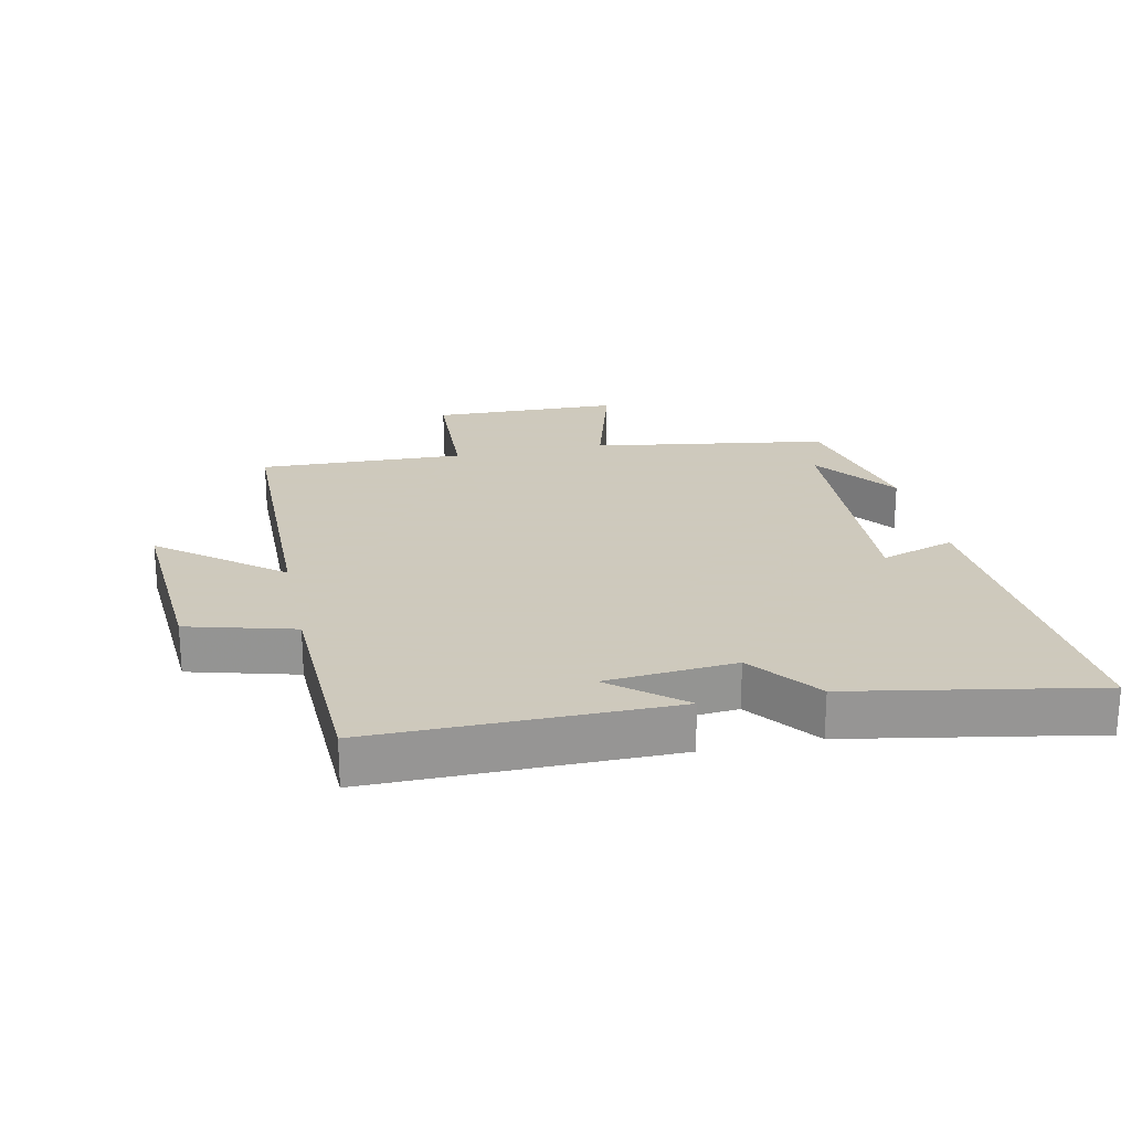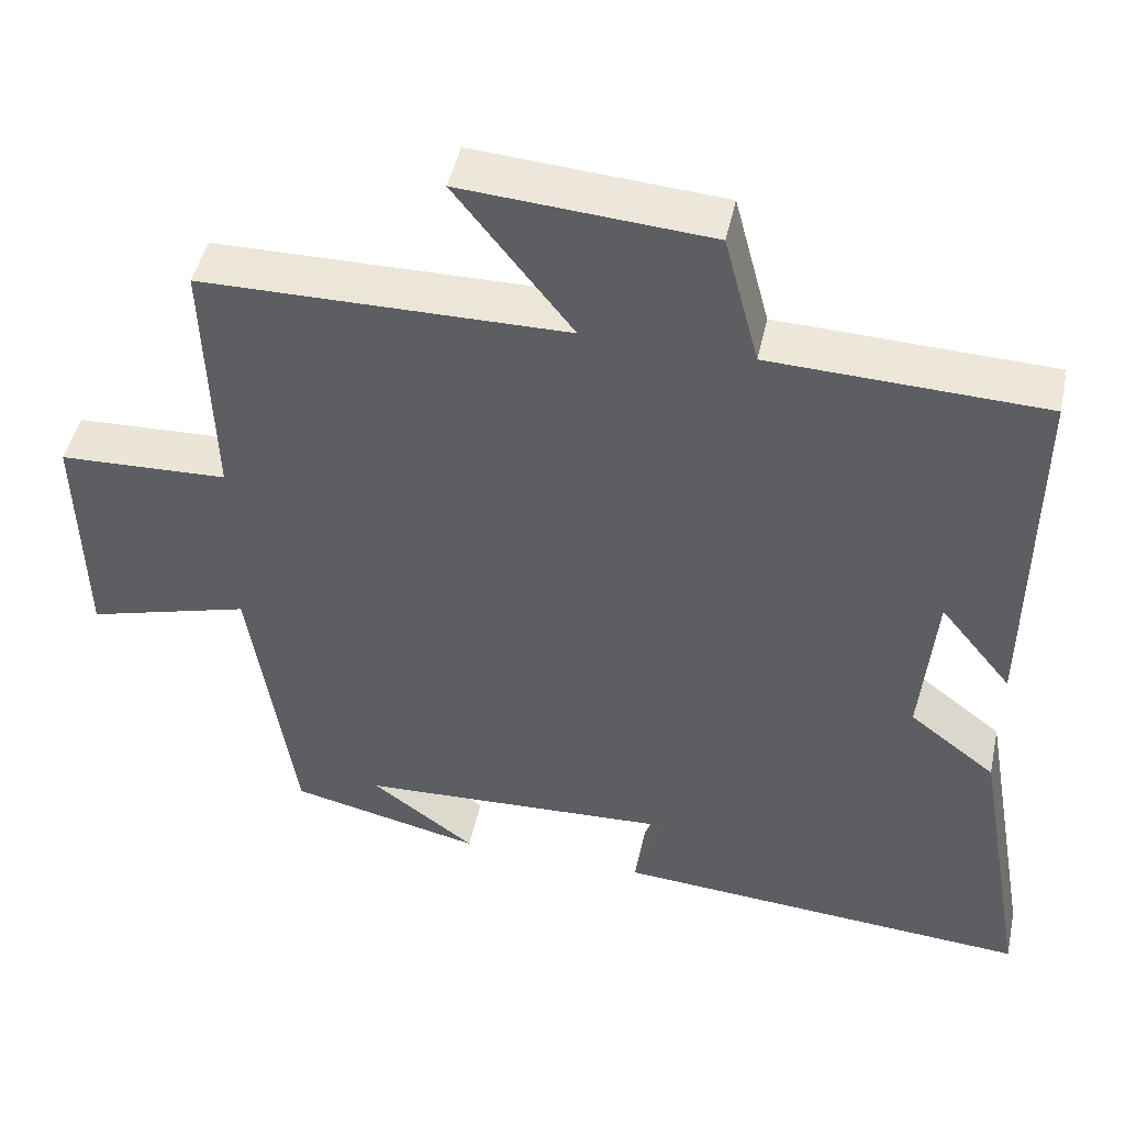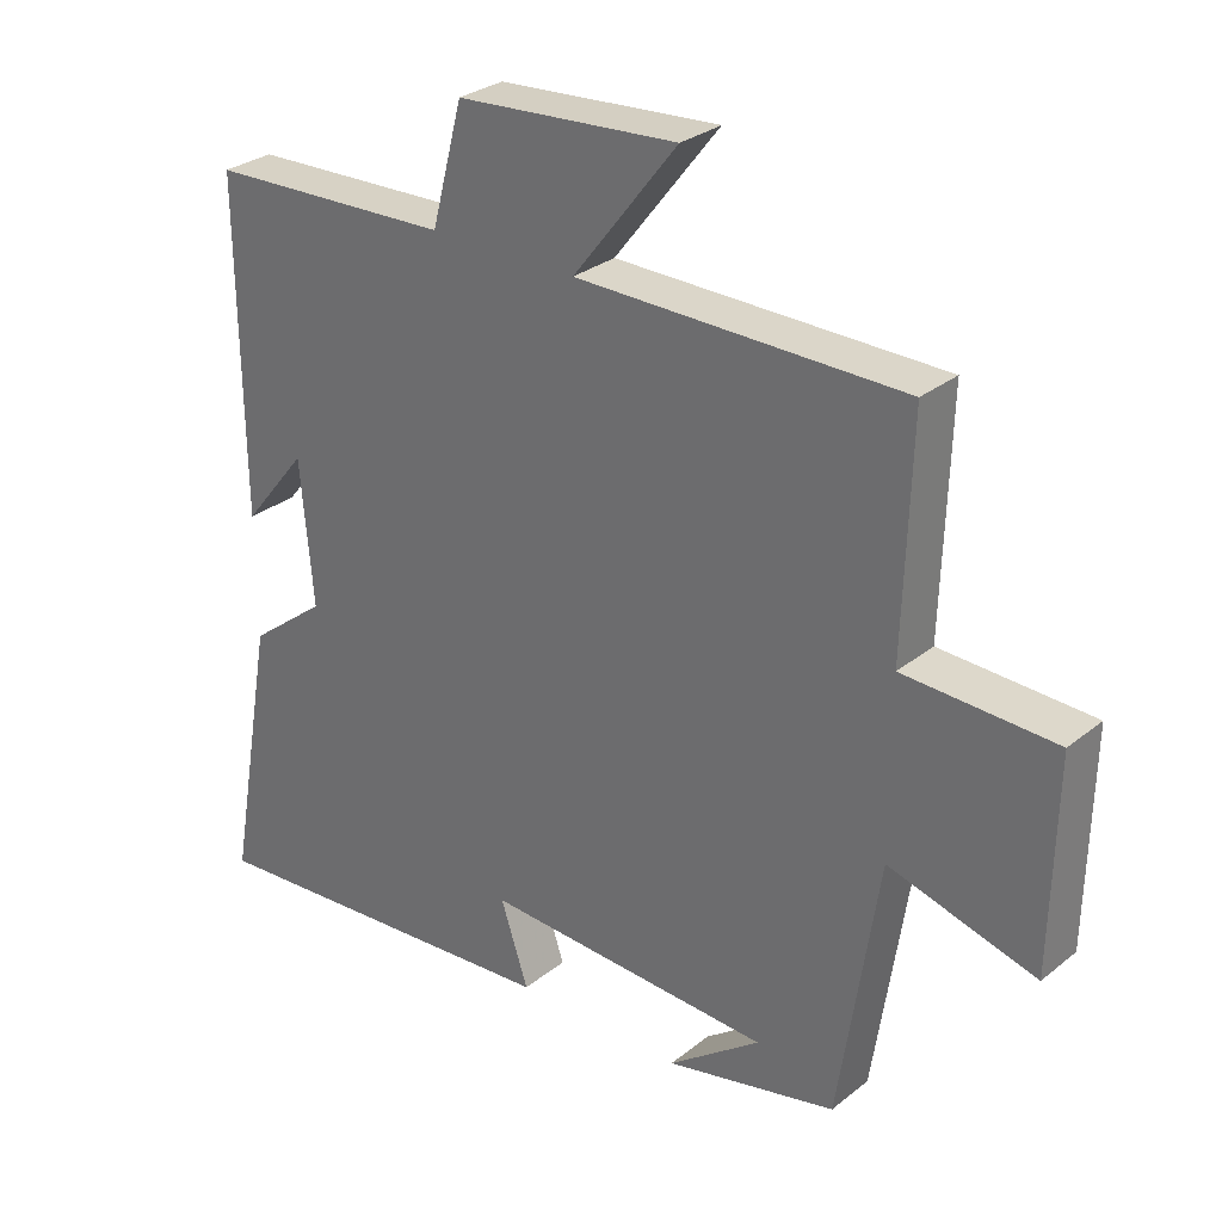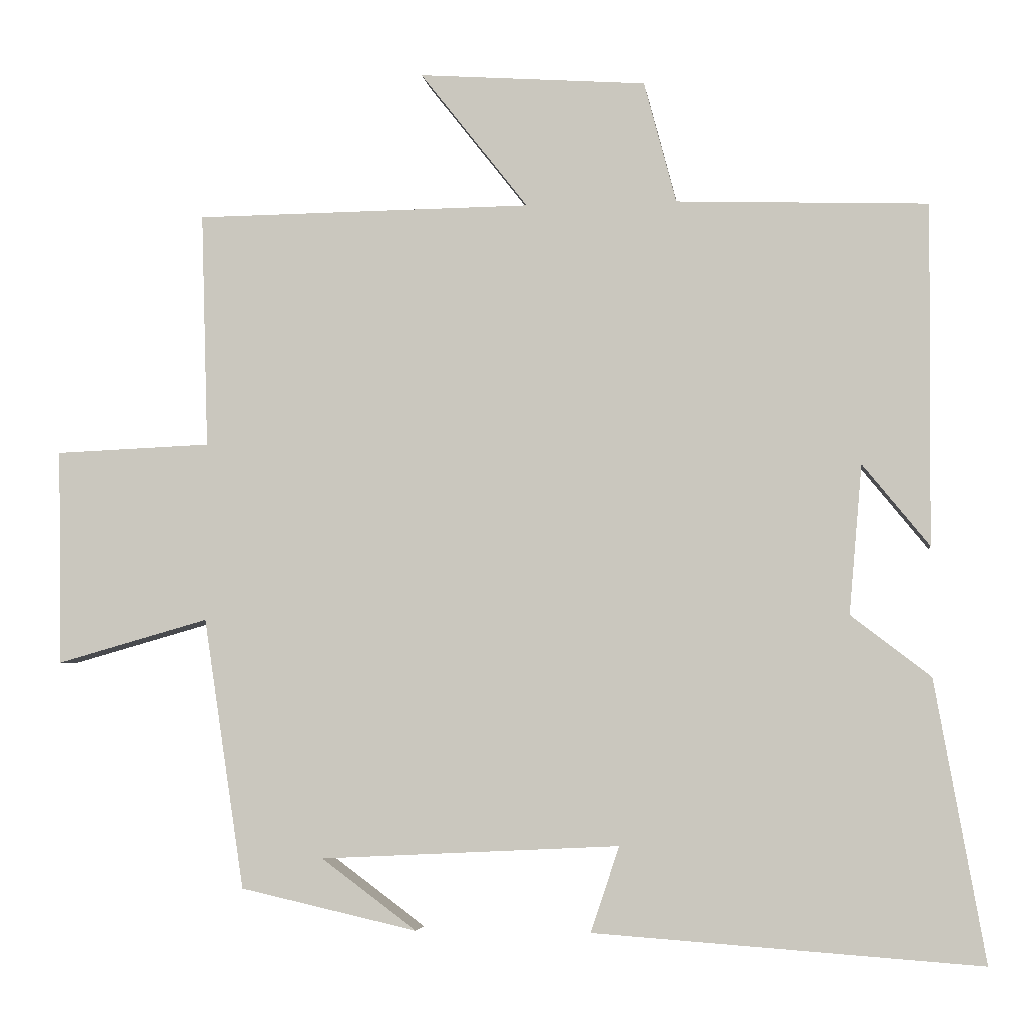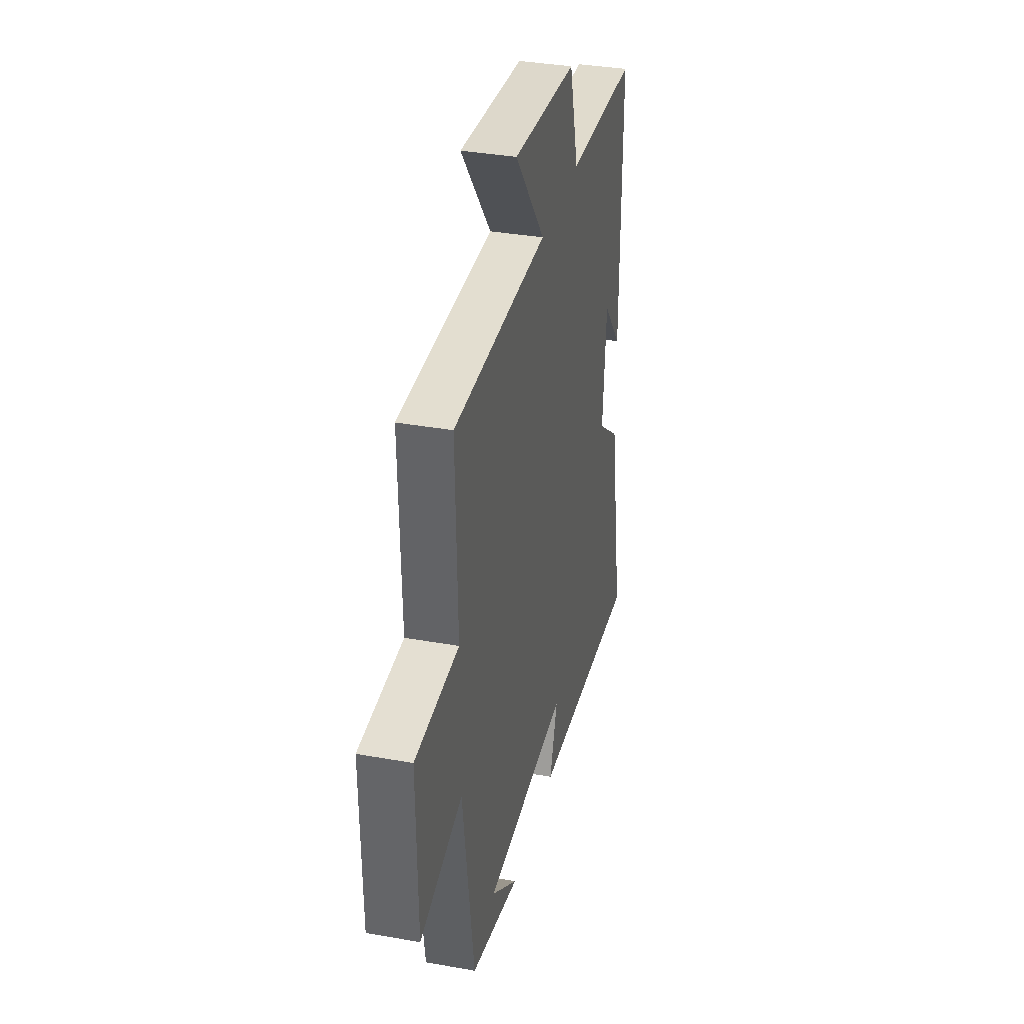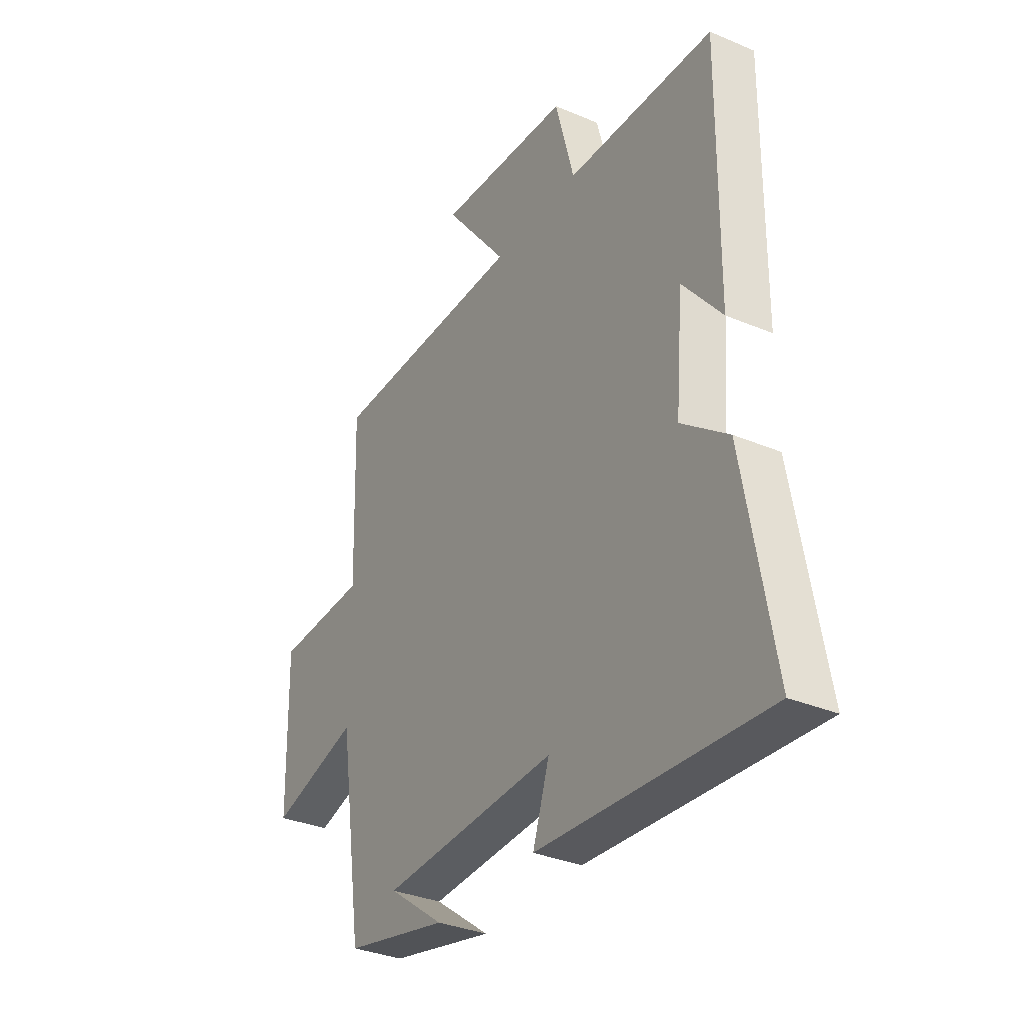
<metadata>
{"format":"obj","ext":"obj","renderer":"f3d","projection":"perspective","resolution":1024,"background":"white","views":[{"elev":22.6,"azim":78.2,"up":"+Y"},{"elev":46.8,"azim":12.2,"up":"+Z"},{"elev":29.2,"azim":-139.5,"up":"+Z"},{"elev":-4.4,"azim":7.4,"up":"+Z"},{"elev":35.1,"azim":-76.6,"up":"+Z"},{"elev":-33.4,"azim":59.9,"up":"+Z"}]}
</metadata>
<code>
v -0.444 0.07 -0.445
v -0.5 0.07 -0.074
v -0.708 0.07 -0.133
v -0.714 0.07 0.163
v -0.5 0.07 0.172
v -0.51 0.07 0.495
v -0.048 0.07 0.5
v -0.196 0.07 0.689
v 0.116 0.07 0.667
v 0.16 0.07 0.5
v 0.504 0.07 0.488
v 0.5 0.07 0.021
v 0.409 0.07 0.133
v 0.391 0.07 -0.071
v 0.5 0.07 -0.155
v 0.568 0.07 -0.538
v 0.039 0.07 -0.5
v 0.078 0.07 -0.383
v -0.332 0.07 -0.403
v -0.201 0.07 -0.5
v -0.444 0 -0.445
v -0.5 0 -0.074
v -0.708 0 -0.133
v -0.714 0 0.163
v -0.5 0 0.172
v -0.51 0 0.495
v -0.048 0 0.5
v -0.196 0 0.689
v 0.116 0 0.667
v 0.16 0 0.5
v 0.504 0 0.488
v 0.5 0 0.021
v 0.409 0 0.133
v 0.391 0 -0.071
v 0.5 0 -0.155
v 0.568 0 -0.538
v 0.039 0 -0.5
v 0.078 0 -0.383
v -0.332 0 -0.403
v -0.201 0 -0.5
f 19 20 1
f 15 16 17 18
f 14 15 18 19
f 13 14 19 1
f 10 11 12 13
f 7 8 9 10
f 5 6 7 10
f 5 10 13 1
f 2 3 4 5
f 1 2 5
f 21 40 39
f 38 37 36 35
f 39 38 35 34
f 21 39 34 33
f 33 32 31 30
f 30 29 28 27
f 30 27 26 25
f 21 33 30 25
f 25 24 23 22
f 25 22 21
f 1 21 22 2
f 2 22 23 3
f 3 23 24 4
f 4 24 25 5
f 5 25 26 6
f 6 26 27 7
f 7 27 28 8
f 8 28 29 9
f 9 29 30 10
f 10 30 31 11
f 11 31 32 12
f 12 32 33 13
f 13 33 34 14
f 14 34 35 15
f 15 35 36 16
f 16 36 37 17
f 17 37 38 18
f 18 38 39 19
f 19 39 40 20
f 20 40 21 1

</code>
